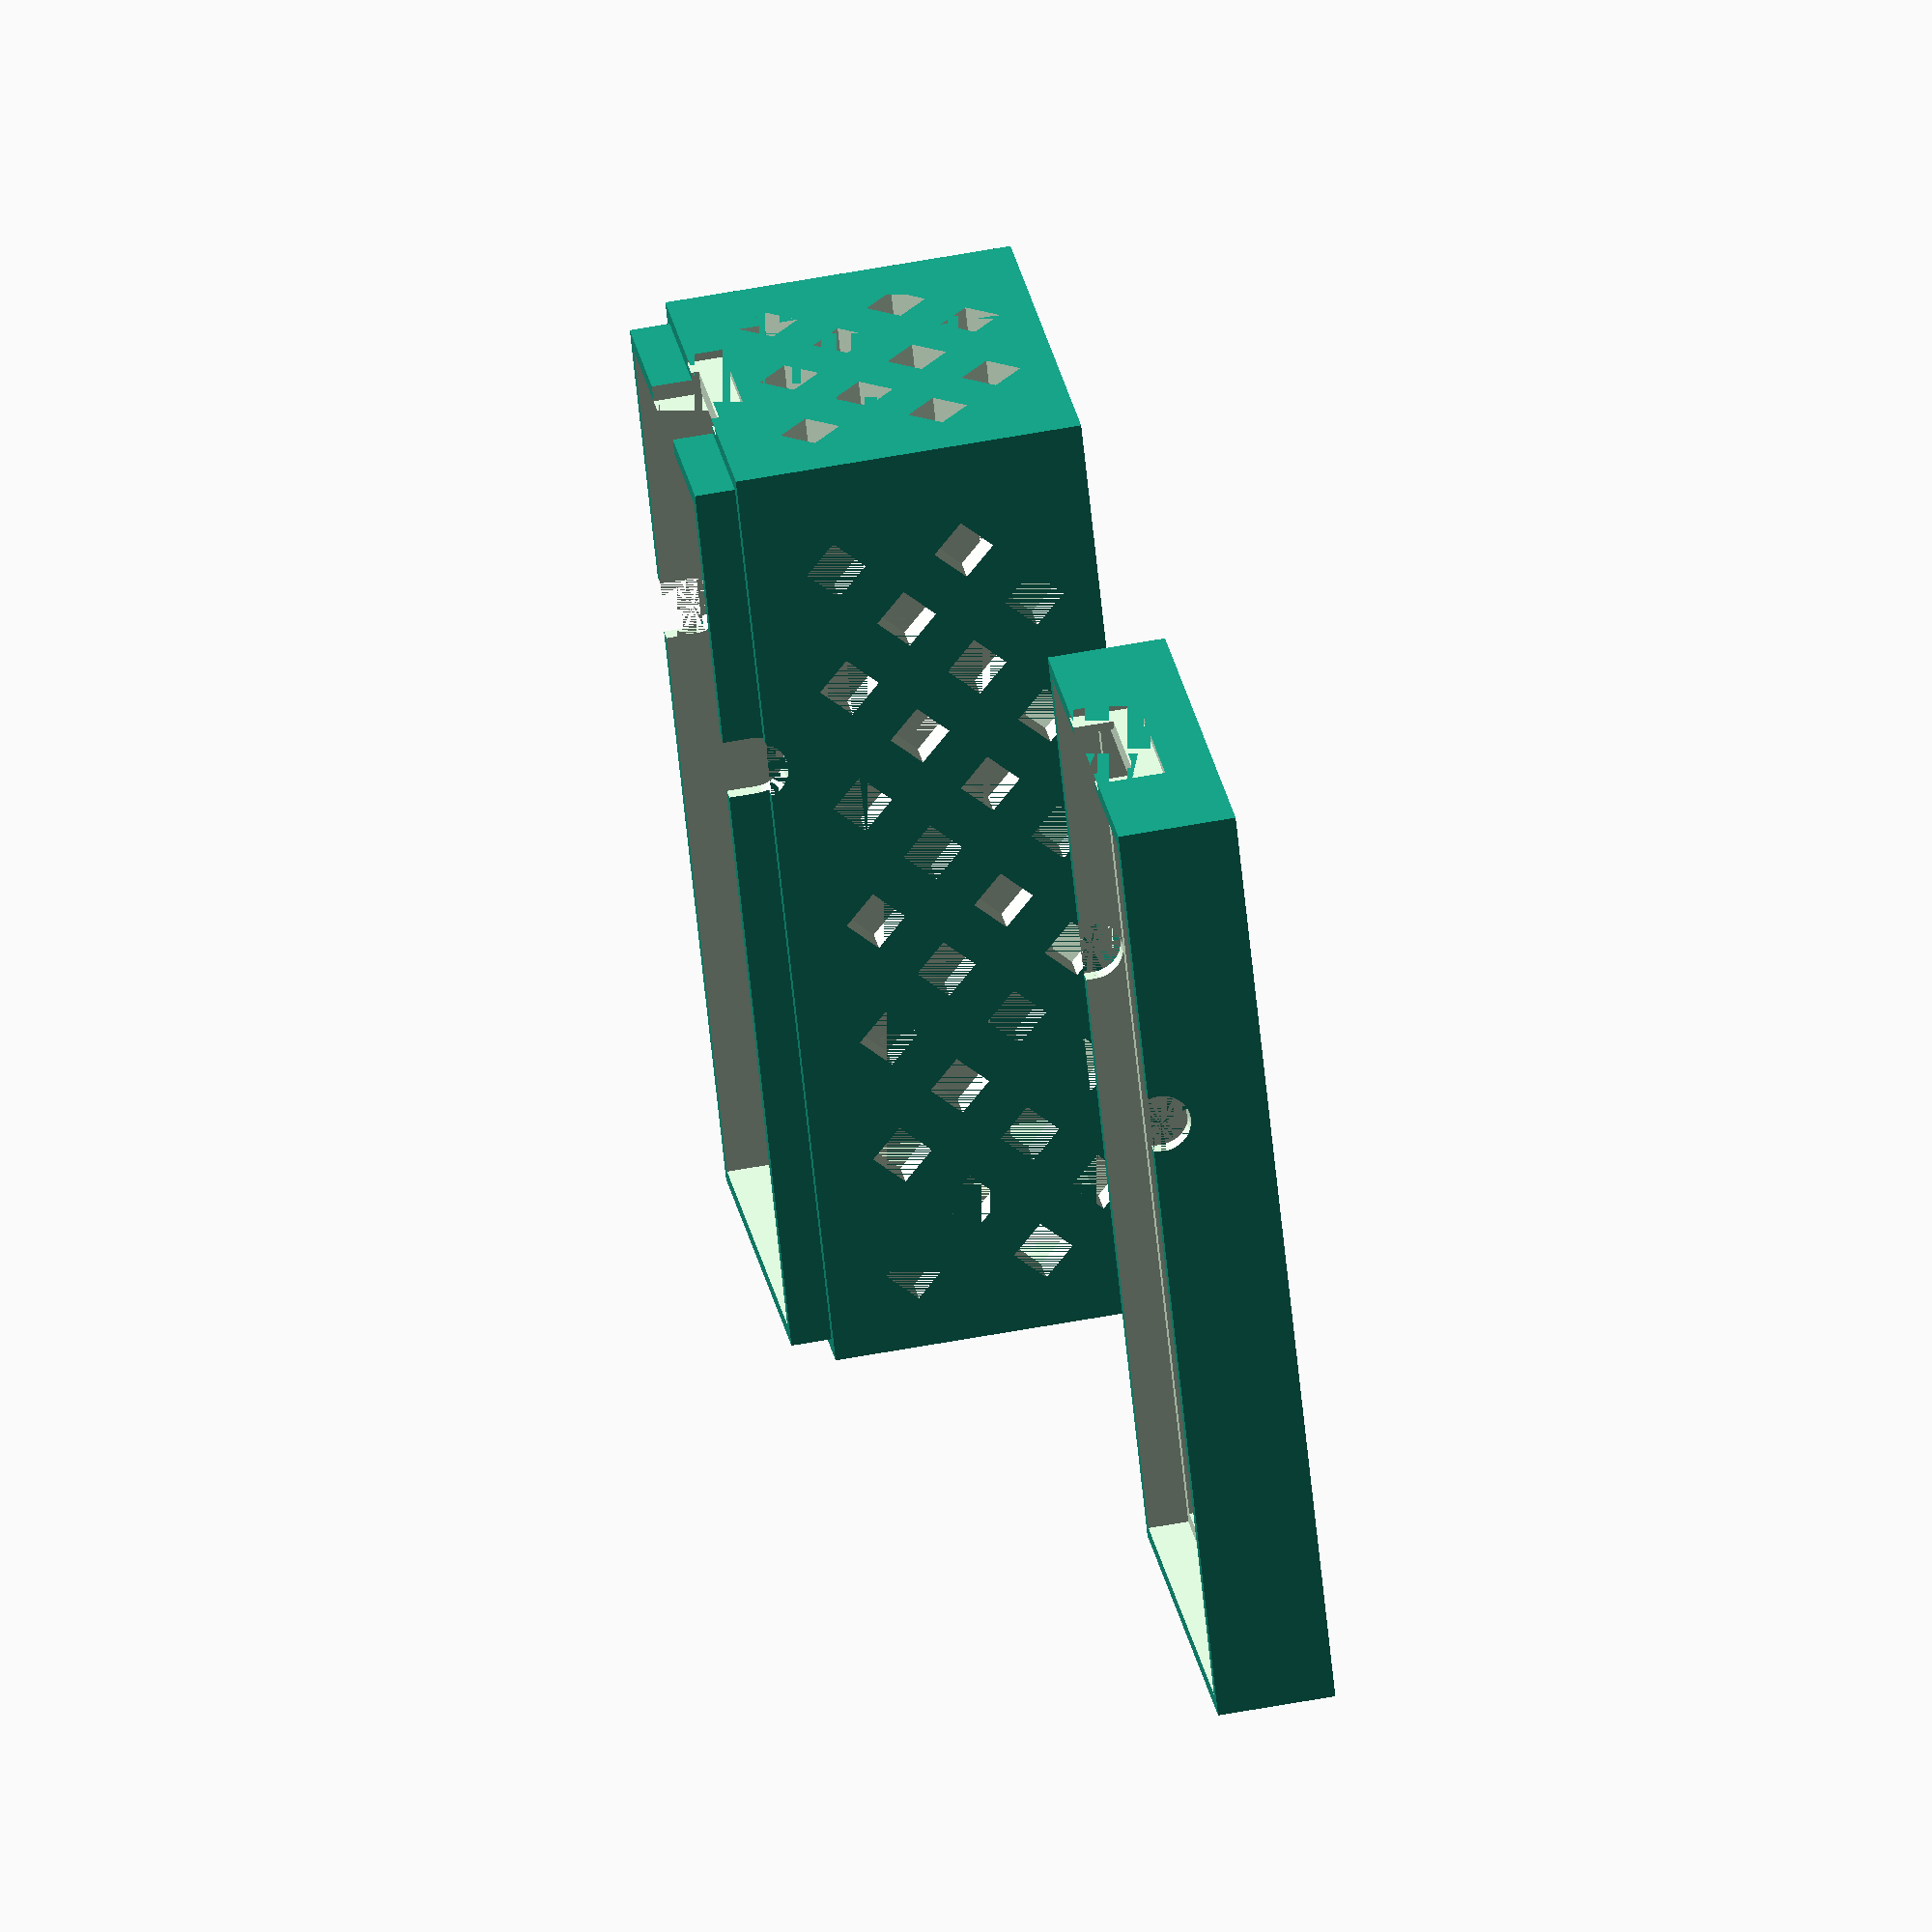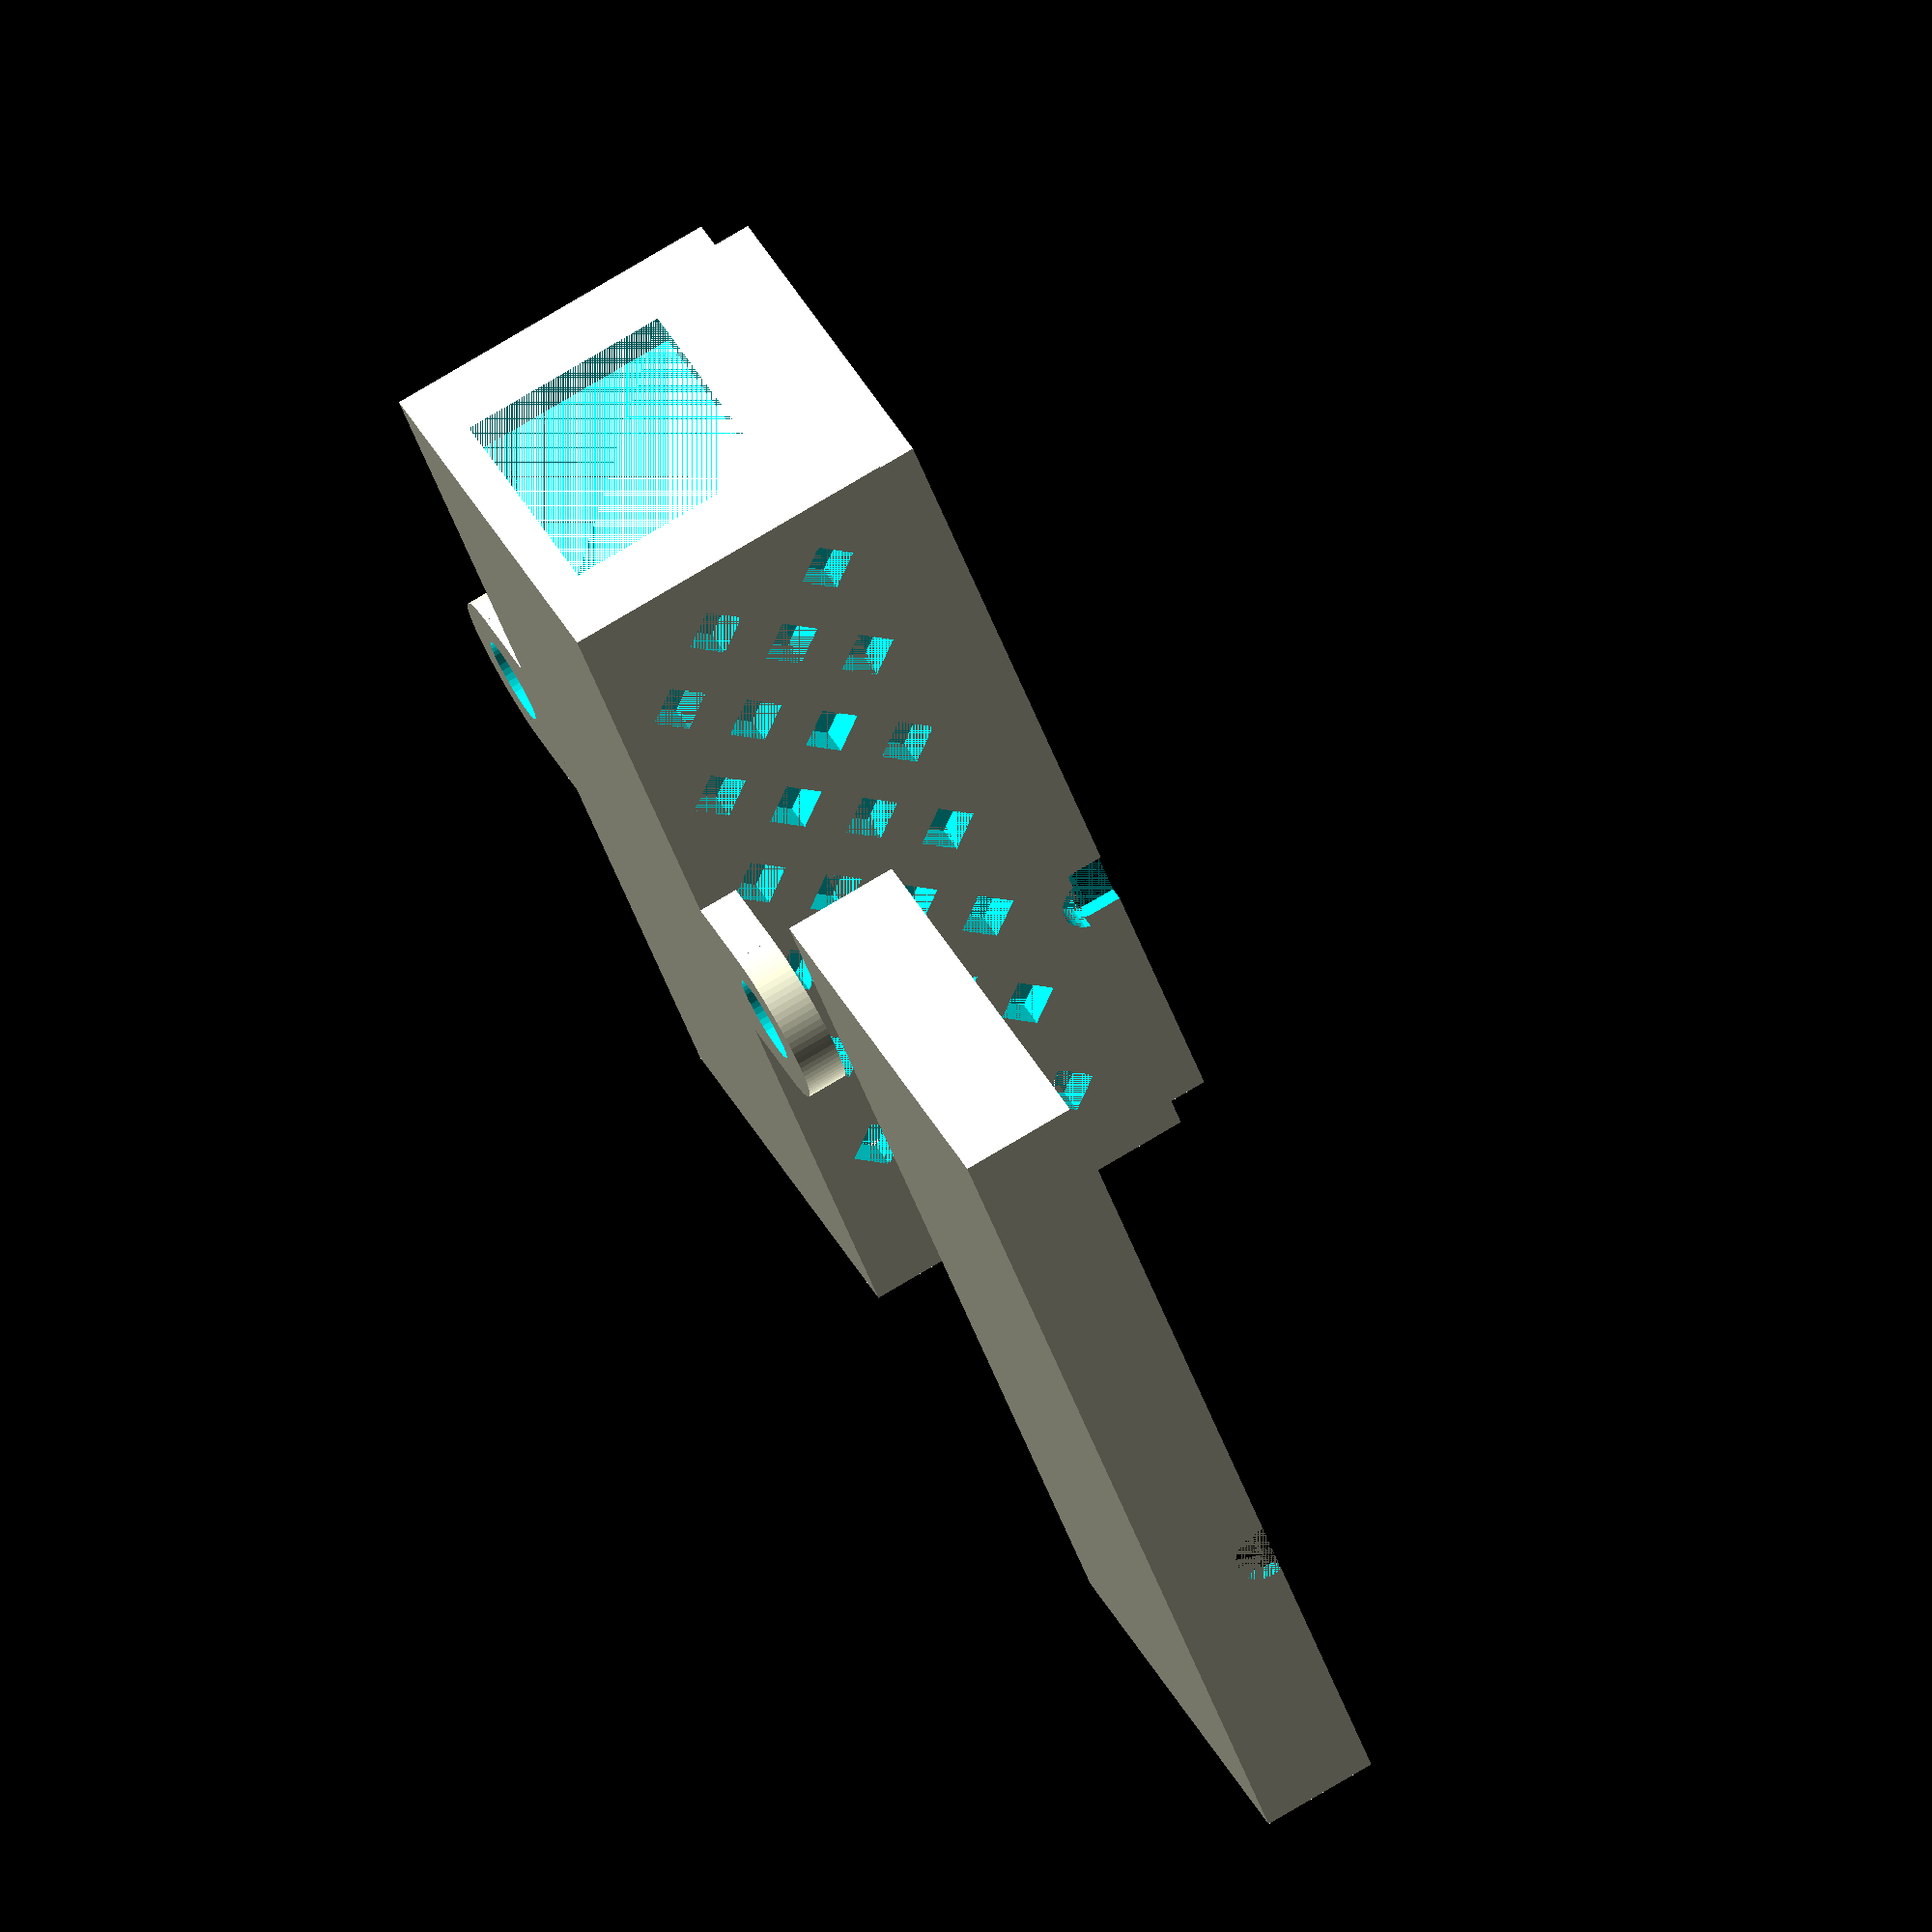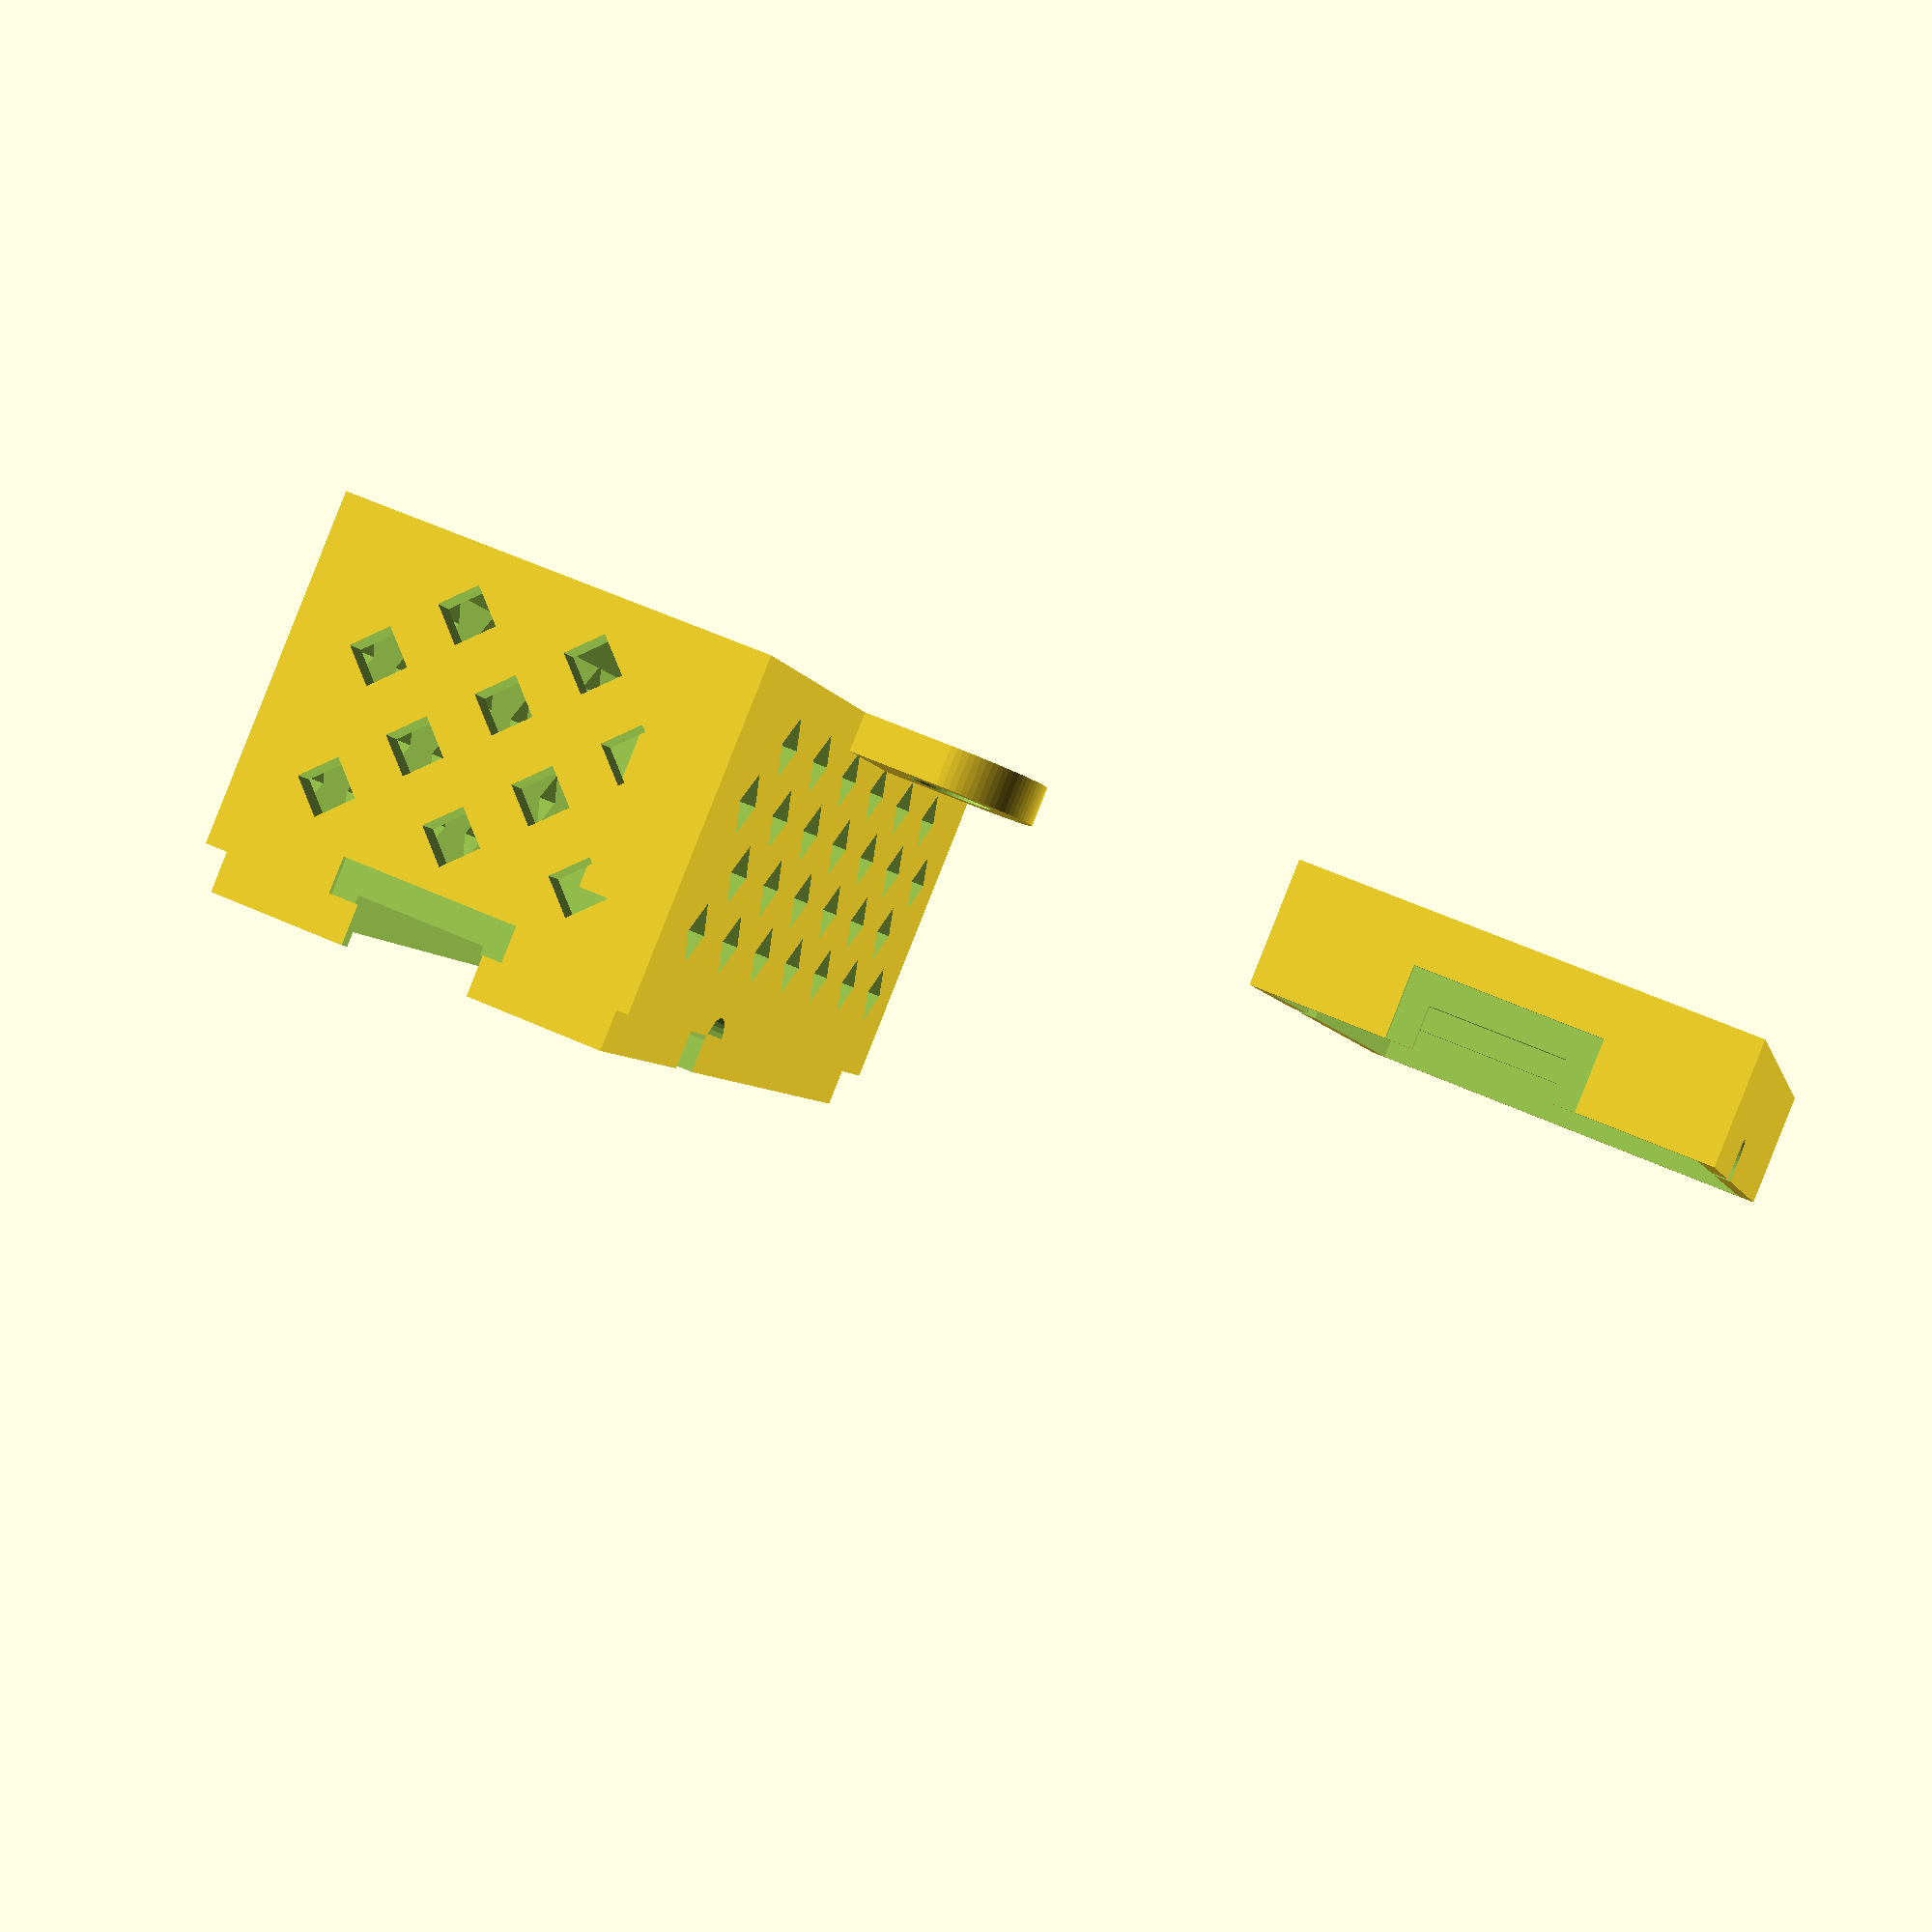
<openscad>
$fa = 1;
$fs = 0.4;

// thickness of the box walls.
wall = 2;

// height of the interlocking steps.
wall_step = 2.5;

// half the wall thickness.
half_wall = wall / 2;

// twice the wall thickness.
walls = wall * 2;

// size of the feather board.
feather_width = 22.95;
feather_length = 51;

// the wing is the same width, but longer.
wing_length = 56.2;

// the height of the two boards, not including the ethernet jack.
feather_wing_height = 9.7;

// and the size of the ethernet jack.
ethernet_width = 16.5;
ethernet_height = 13.5;

// size of the usb port.
usb_width = 8.0;
usb_height = 3.0;

usb_indent_height = 6.5;
usb_indent_width = 11;
usb_indent_depth = 0.5;

// sensor lead thickness.
lead_thickness = 3.75;
lead_from_back = 15.9;

// amount to sink into adjacent surfaces for attachment.
attach = 0.001;

// a small gap between the top plate and the feather.
// this will allow for solder joints.
top_gap = 1.25;

// the total internal height.
internal_height = ethernet_height + feather_wing_height + top_gap;

// thickness of the bottom (mounting) surface.
bottom_thickness = 2.54;

// mounts.
mount_hole = 5.5;
mount_tab = mount_hole * 2;


// overall size.
box_width = feather_width + (wall * 2);
box_length = wing_length + (wall * 2);
box_height = internal_height + bottom_thickness + wall;

// the height of the bottom portion of the box.
// the 1.6 will take it to the bottom edge of the feather itself.
// this will allow the USB slot to not need a bridge and it will
// allow the top of the box to grab the sensor wire leads.
bottom_height = internal_height + bottom_thickness - 1.6 - top_gap;

// the remainder.
top_height = box_height - bottom_height;

// type of vent holes.
vent_style = "diamond"; // "circle" (default), "square", or "diamond"

// vent dimensions
vent_hole_r = 1.3;
vent_hole_gap = 4;

echo(box_width=box_width, box_length=box_length, box_height=box_height);


// create a standoff with optional support legs.
// the standoff will be attached to whatever is directly beneath it.
// the support legs will be attached to whatever happens to be adjacent.
module standoff(height, radius, n=0, e=0, s=0, w=0, support_sub = 1) {
    translate([0, 0, -attach]) {
        cylinder(h = height + attach, r = radius);
        if (height > 1.5 && radius > 1.5) {
            if (n > 0) {
                translate([-1, 0, 0])
                    cube([2, n + radius + attach, height - support_sub]);
            }
            if (s > 0) {
                translate([-1, -s - radius - attach, 0])
                    cube([2, s + radius + attach, height - support_sub]);
            }
            if (w > 0) {
                translate([-w - radius - attach, -1, 0])
                    cube([w + radius + attach, 2, height - support_sub]);
            }
            if (e > 0) {
                translate([0, -1, 0])
                    cube([e + radius + attach, 2, height - support_sub]);
            }
        }
    }
}

module vent_hole() {
    if (vent_style == "square" || vent_style == "diamond") {
        rotate([0,0, (vent_style == "diamond") ? 45 : 0])
            translate([-vent_hole_r, -vent_hole_r, 0])
                cube([vent_hole_r * 2, vent_hole_r * 2, wall + attach * 2]);
    } else {    // "circle"
        cylinder(r = vent_hole_r, h = wall + attach * 2);
    }
}

// create rows of vent holes.
module vents(rx, ry, rw, rh) {
    px = (rw - (floor(rw / vent_hole_gap) * vent_hole_gap)) / 2;
    py = (rh - (floor(rh / vent_hole_gap) * vent_hole_gap)) / 2;
    for (y = [ry : vent_hole_gap : ry + rh + 0.001])
    {
        if (abs(round((ry - y) / (vent_hole_gap * 2)) - (ry - y) / (vent_hole_gap * 2)) > 0.01)
        {
            for (x = [rx : vent_hole_gap * 2 : rx + rw + 0.01])
            {
                translate([x + px, y + py, -attach])
                    vent_hole();
            }
        } else {
            for (x = [rx + vent_hole_gap : vent_hole_gap * 2 : rx + rw + 0.01])
            {
                translate([x + px, y + py, -attach])
                    vent_hole();
            }
        }
    }
}

module lead_cutout() {
    // the lead round hole.
    translate([0, lead_thickness / 2, lead_thickness / 2])
        rotate([0, 90, 0])    
            cylinder(r=lead_thickness / 2, h = wall + attach * 2);
    // make sure we have a smooth cutout goin up.
    translate([0, 0, lead_thickness / 2])
        cube([wall + attach * 2, lead_thickness, lead_thickness * 2]);
}

module usb_cutout() {
    union() {
        cube([usb_width, wall + (attach * 2), usb_height + attach]);
        translate([-(usb_indent_width - usb_width) / 2, wall - usb_indent_depth, -(usb_indent_height - usb_height) / 2])
            cube([usb_indent_width, usb_indent_depth + attach * 2, usb_indent_height]);
    }
}

module box_bottom(){
    translate([mount_tab, 0, 0]) {
        union(){
            difference() {
                union() {
                    cube([box_width, box_length, bottom_height - wall_step]);
                    translate([half_wall, half_wall, bottom_height - wall_step - attach])
                        cube([box_width - wall, box_length - wall, wall_step + attach]);
                    
                    // mount tabs.
                    translate([-mount_tab / 2, box_length / 2, 0])
                    {
                        cylinder(r=mount_tab / 2, h=bottom_thickness);
                        translate([0,-mount_tab / 2, 0])
                            cube([mount_tab / 2 + attach, mount_tab, bottom_thickness]);
                    }
                    translate([box_width + mount_tab / 2, box_length / 2, 0])
                    {
                        cylinder(r=mount_tab / 2, h=bottom_thickness);
                        translate([-mount_tab / 2,-mount_tab / 2, 0])
                            cube([mount_tab / 2 + attach, mount_tab, bottom_thickness]);
                    }
                }
                
                // internal cavity.
                translate([wall, wall, bottom_thickness])
                    cube([box_width - walls, box_length - walls, bottom_height]);
                
                // ethernet port.
                translate([wall + ((feather_width - ethernet_width) / 2), -attach, bottom_thickness])
                    cube([ethernet_width, wall + (attach * 2), ethernet_height]);
                
                // usb port.
                translate([wall + ((feather_width - usb_width) / 2), box_length - wall - attach, bottom_height - usb_height])
                    usb_cutout();
                
                // wire leads.
                translate([-attach, box_length - wall - lead_from_back - lead_thickness, bottom_height - lead_thickness])
                    lead_cutout();
                translate([box_width - wall - attach, box_length - wall - lead_from_back - lead_thickness, bottom_height - lead_thickness])
                    lead_cutout();
                
                // vents
                translate([wall, 0, 0])
                    rotate([0,-90,0])
                        vents(bottom_thickness, walls, bottom_height - wall_step - bottom_thickness - walls, box_length - wall * 5);
                translate([box_width, 0, 0])
                    rotate([0,-90,0])
                        vents(bottom_thickness, walls, bottom_height - wall_step - bottom_thickness - walls, box_length - wall * 5);
                    
                translate([0, box_length, 0])    
                rotate([90, 0, 0])
                    vents(walls, bottom_thickness, feather_width - walls, bottom_height - wall_step - bottom_thickness - walls);
                
                // mount holes.
                translate([-mount_tab / 2, box_length / 2, -attach])
                {
                    cylinder(r=mount_hole / 2, h=bottom_thickness + attach * 2);
                    
                }
                translate([box_width + mount_tab / 2, box_length / 2, -attach])
                {
                    cylinder(r=mount_hole / 2, h=bottom_thickness + attach * 2);
                }
            }
            translate([box_width - (wall * 3), box_length - (wall * 3), bottom_thickness - attach])
                cube([walls, walls, ethernet_height]);
        }
    }
}

module box_top() {
    union() {
        difference(){
            cube([box_width, box_length, top_height + wall_step]);
            translate([wall, wall, wall])
                cube([box_width - walls, box_length - walls, top_height + wall_step]);
            translate([half_wall, half_wall, top_height])
                cube([box_width - wall, box_length - wall, wall_step + attach]);
            // lead cutouts
            translate([-attach, box_length - wall - lead_from_back - lead_thickness, top_height]) {
                lead_cutout();
            }
            translate([box_width - wall - attach, box_length - wall - lead_from_back - lead_thickness, top_height]) {
                lead_cutout();
            }
            // usb port.
            translate([wall + ((feather_width - usb_width) / 2), box_length - wall - attach, top_height])
            usb_cutout();
        }
        translate([box_width/2, box_length - wall - feather_length, wall - attach])
        {
            translate([0, feather_length / 4, 0])
                cylinder(r=2, h=top_gap);
            translate([0, feather_length / 2, 0])
                cylinder(r=2, h=top_gap);
            translate([0, feather_length / 4 * 3, 0])
                cylinder(r=2, h=top_gap);
        }
    }
}

left_set = -box_width - mount_tab * 2 - 5;
right_set = 5;
front_set = -box_length - 8;
back_set = 8;

translate([left_set, front_set, 0])
    box_bottom();
translate([right_set + mount_tab, front_set, 0])
    box_top();

//translate([left_set + mount_tab, back_set, 0])
//    box_top();
//translate([right_set, back_set, 0])
//    box_bottom();

</openscad>
<views>
elev=302.7 azim=327.7 roll=79.0 proj=o view=wireframe
elev=101.7 azim=37.1 roll=300.7 proj=o view=solid
elev=90.1 azim=168.0 roll=158.3 proj=p view=wireframe
</views>
